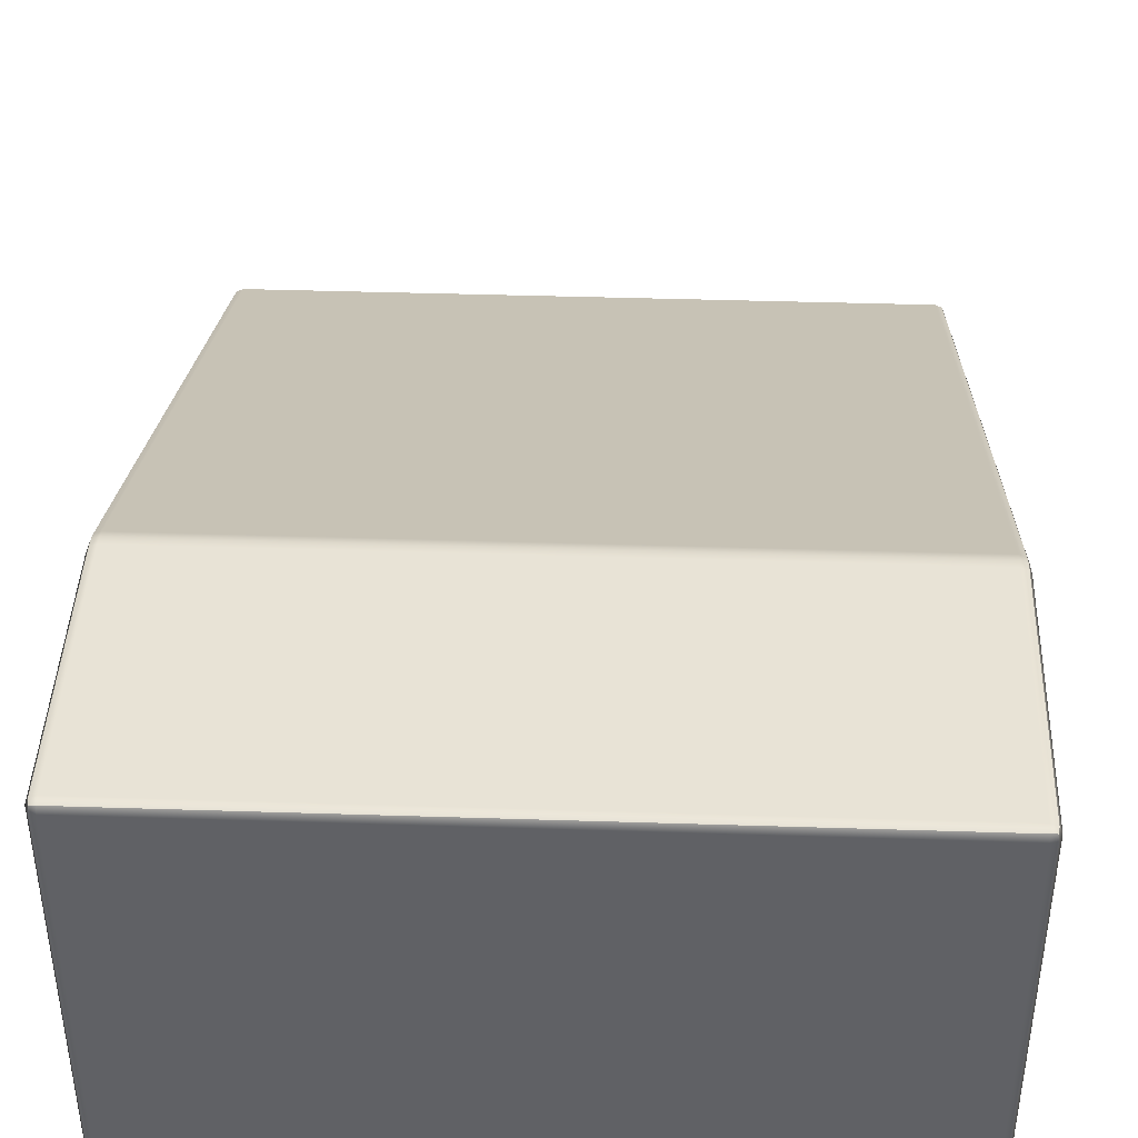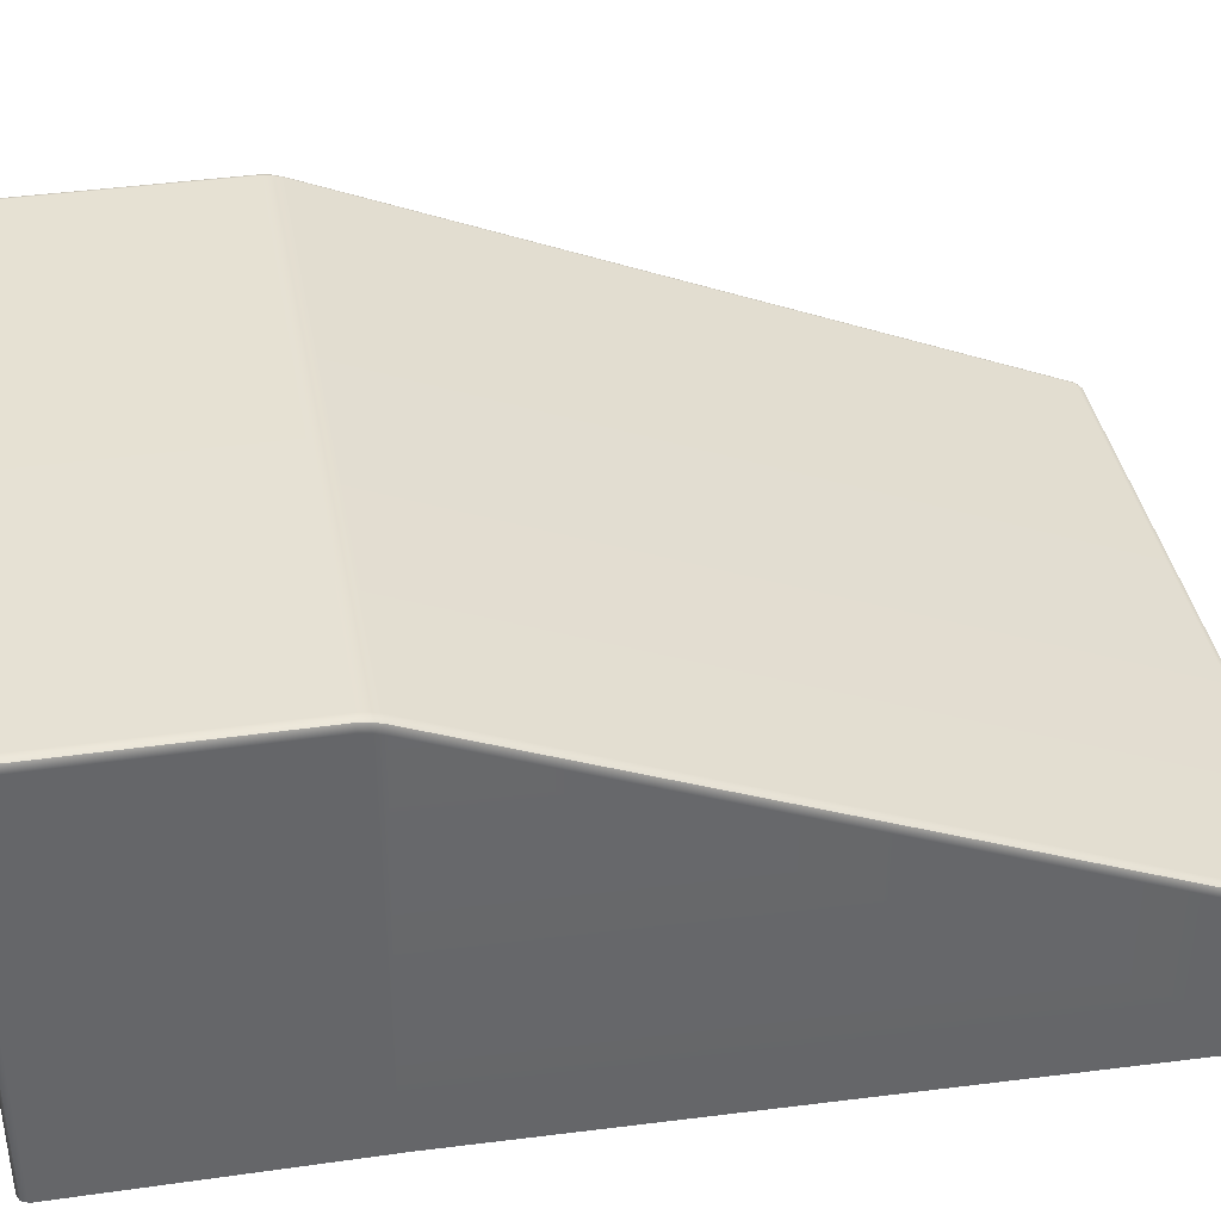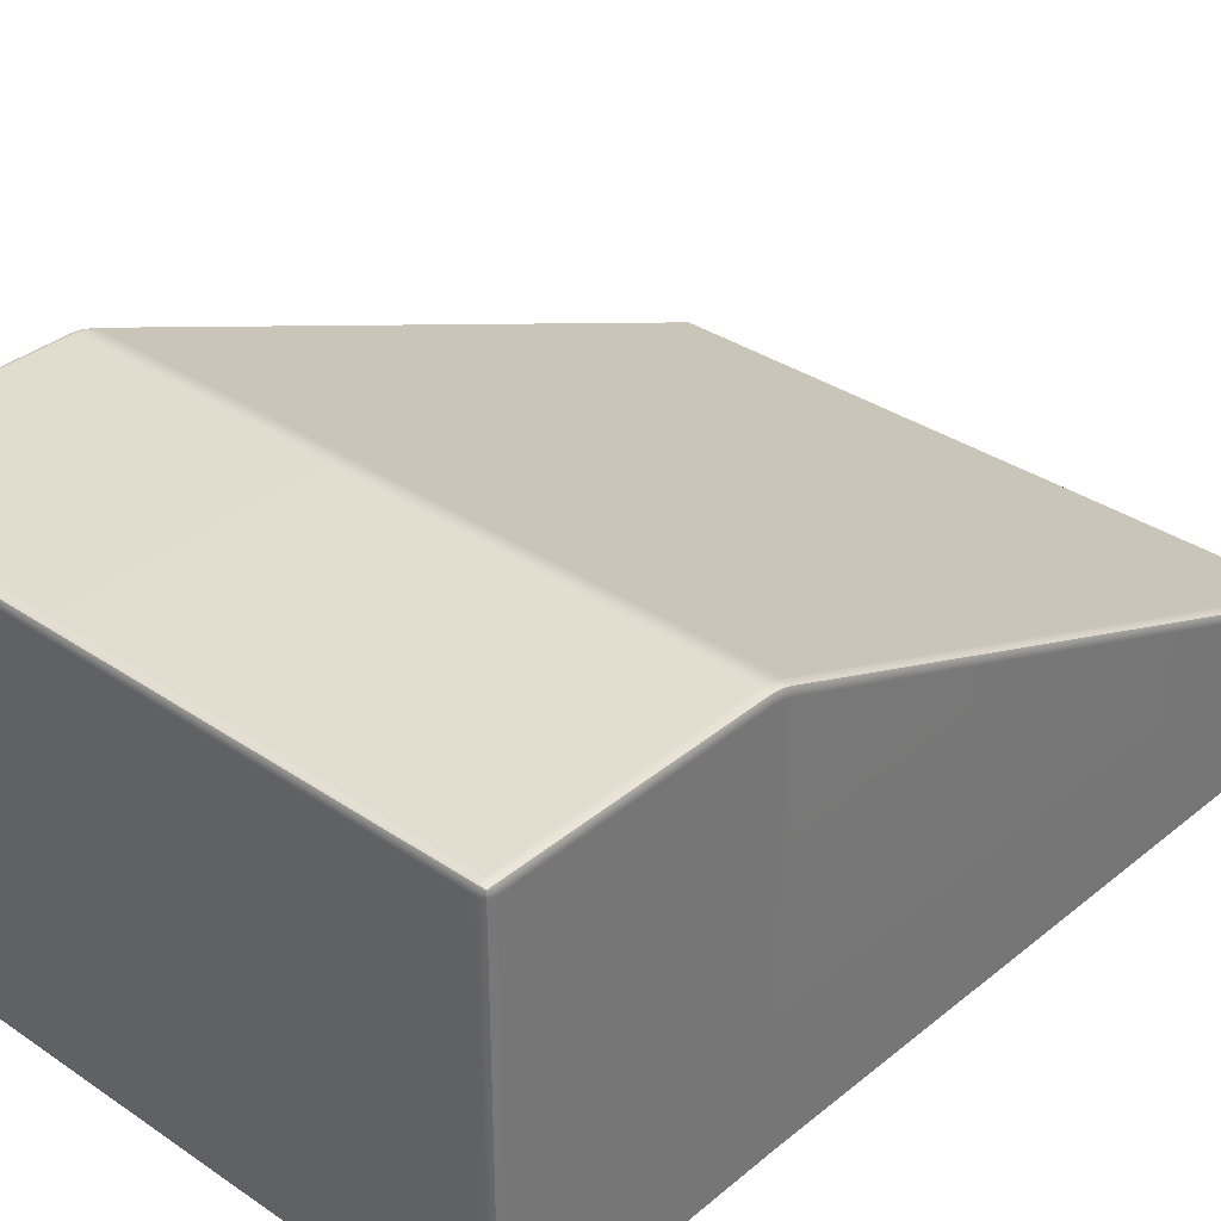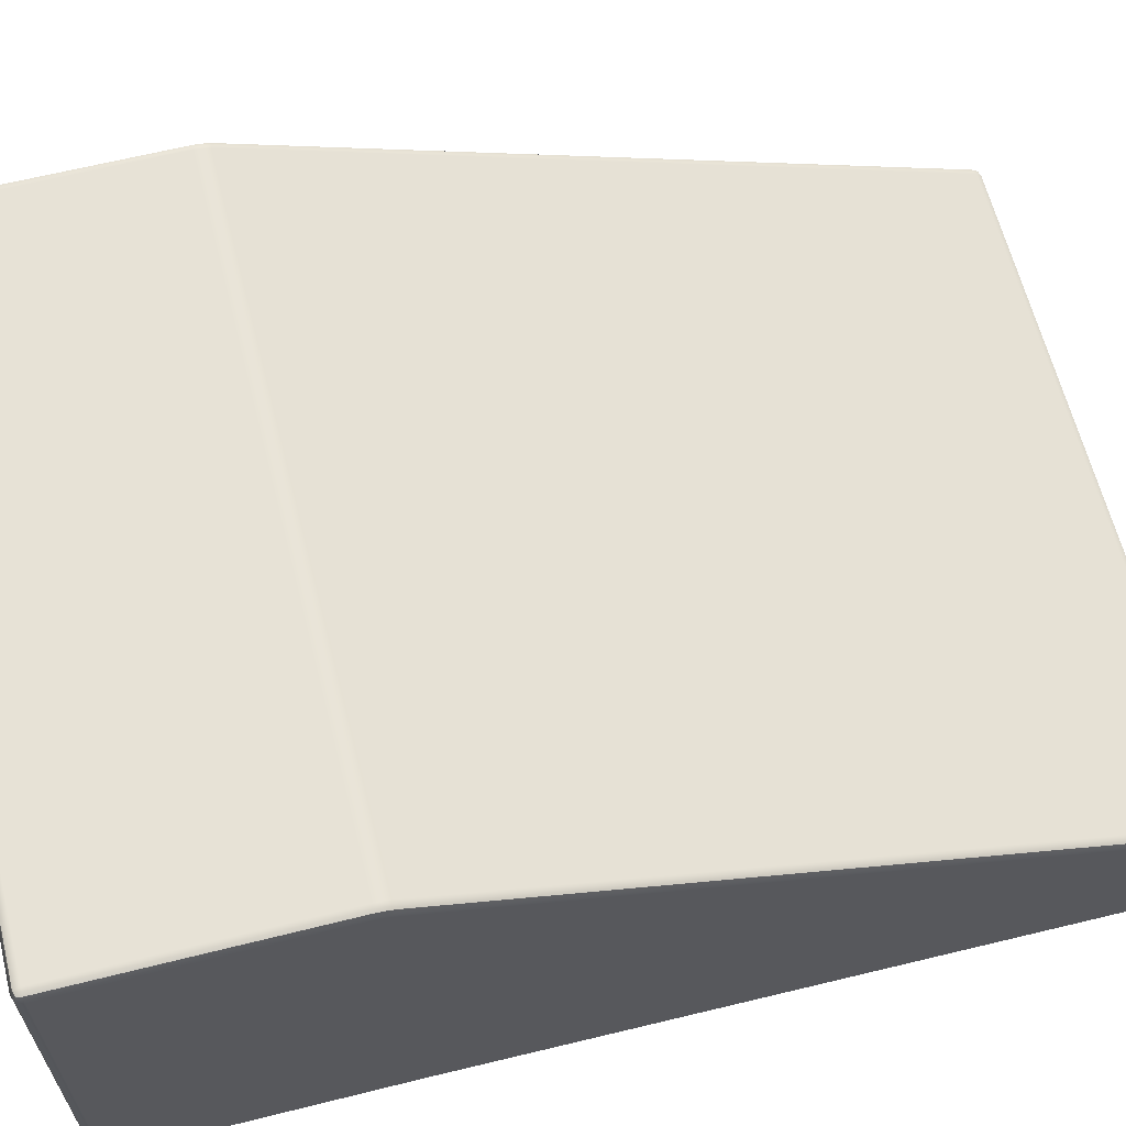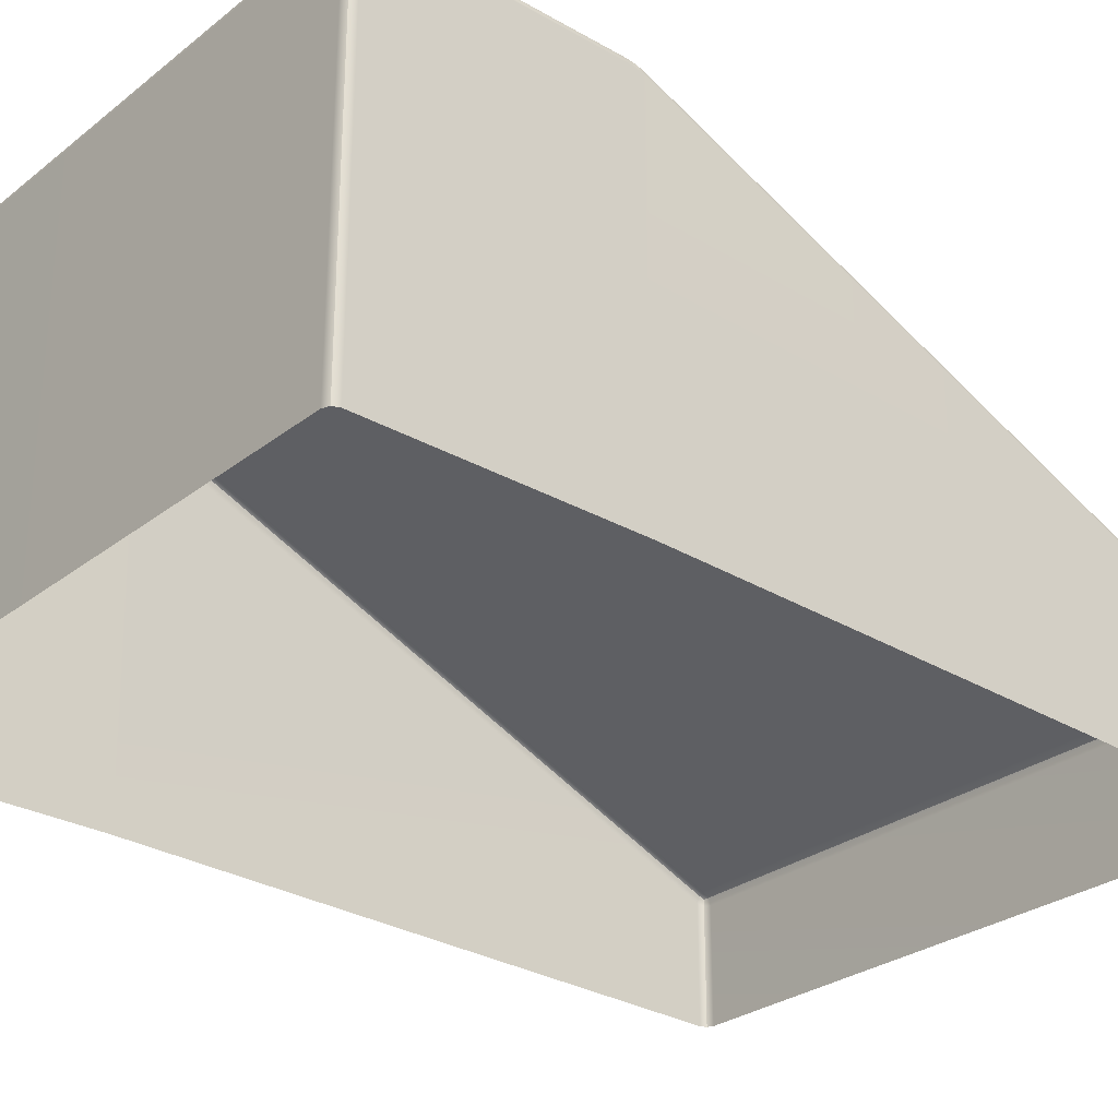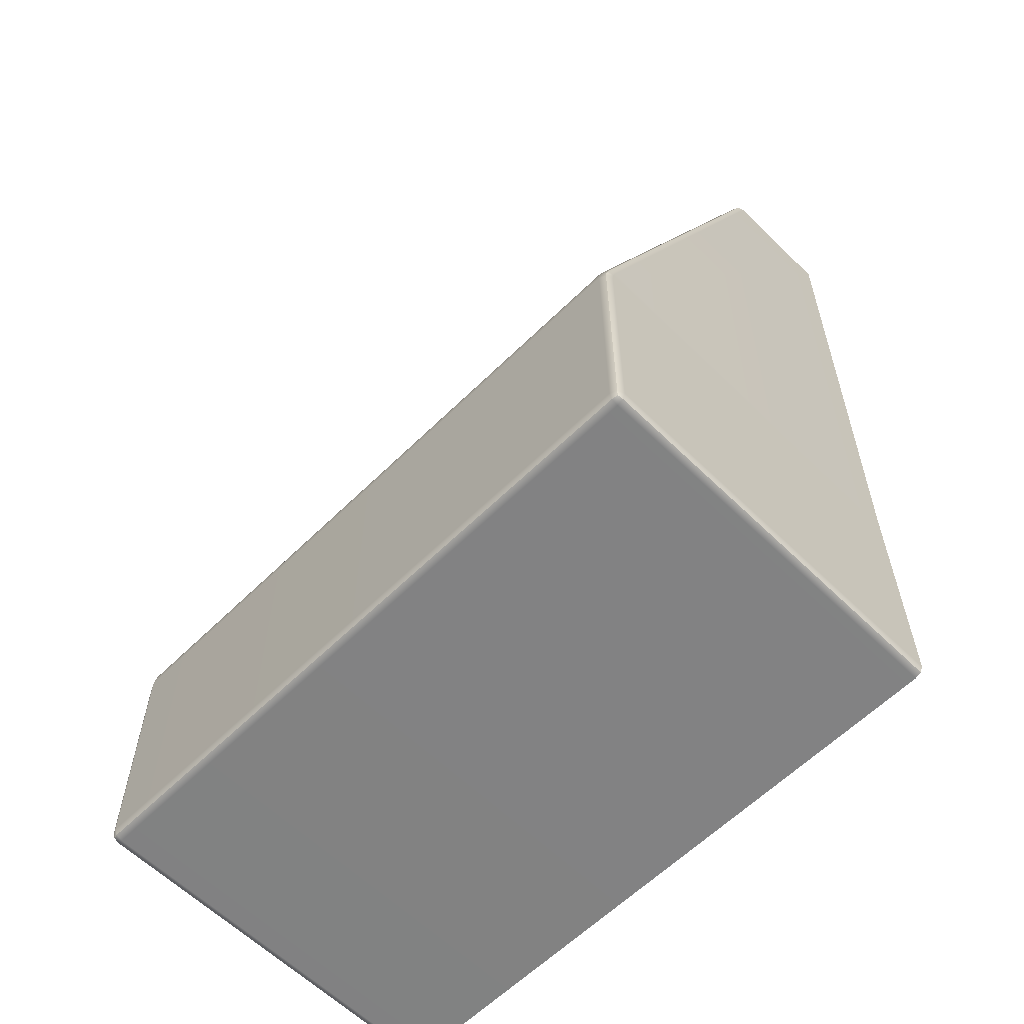
<metadata>
{"format":"obj","ext":"obj","renderer":"f3d","projection":"perspective","resolution":1024,"background":"white","views":[{"elev":41.7,"azim":-177.8,"up":"+Y"},{"elev":38.9,"azim":-100.1,"up":"+Y"},{"elev":34.8,"azim":-137.9,"up":"+Y"},{"elev":63.3,"azim":-104.2,"up":"+Y"},{"elev":-28.2,"azim":-130.7,"up":"+Y"},{"elev":-60.6,"azim":-134.9,"up":"+Z"}]}
</metadata>
<code>
g ENV_SY02_GX_Section05_HP02_MO
v -5.18 34.06 174.4
v -5.131 34.98 174.4
v -5.131 34.06 174.4
v -5.18 34.98 174.4
v -5.18 35.03 174.4
v -5.139 35.03 174.4
v -10.03 35.03 174.4
v -10.03 34.98 174.4
v -10.03 34.06 174.4
v -10.08 34.06 174.4
v -10.08 34.98 174.4
v -10.07 35.03 174.4
v -10.08 34.98 174.4
v -10.08 34.06 174.4
v -10.1 34.06 174.3
v -10.1 35 174.3
v -10.08 35.05 174.3
v -10.07 35.03 174.4
v -10.08 37.12 169.4
v -10.1 37.06 169.4
v -10.1 34.18 169.4
v -10.1 34.18 169.3
v -10.1 37.08 169.3
v -10.08 37.14 169.3
v -10.1 34.18 169.2
v -10.08 37.14 169.2
v -10.1 37.09 169.2
v -10.1 34.18 167.4
v -10.08 37.14 167.4
v -10.1 37.09 167.4
v -10.08 34.18 167.3
v -10.08 37.09 167.3
v -10.07 37.13 167.3
v -10.03 34.18 167.3
v -10.08 37.09 167.3
v -10.08 34.18 167.3
v -10.03 37.09 167.3
v -10.03 37.14 167.3
v -10.07 37.13 167.3
v -5.18 37.14 167.3
v -5.18 37.09 167.3
v -5.18 34.18 167.3
v -5.131 34.18 167.3
v -5.131 37.09 167.3
v -5.139 37.13 167.3
v -5.131 37.09 167.3
v -5.131 34.18 167.3
v -5.111 34.18 167.4
v -5.111 37.09 167.4
v -5.131 37.14 167.4
v -5.139 37.13 167.3
v -5.131 37.14 169.2
v -5.111 37.09 169.2
v -5.111 34.18 169.2
v -5.111 34.18 169.3
v -5.111 37.08 169.3
v -5.131 37.14 169.3
v -5.131 37.12 169.4
v -5.111 34.18 169.4
v -5.111 37.06 169.4
v -5.131 35.05 174.3
v -5.111 35 174.3
v -5.111 34.06 174.3
v -5.131 34.06 174.4
v -5.131 34.98 174.4
v -5.139 35.03 174.4
v -5.131 35.05 174.3
v -5.139 35.03 174.4
v -5.18 35.03 174.4
v -5.18 35.07 174.3
v -5.131 37.12 169.4
v -10.03 35.07 174.3
v -10.03 35.03 174.4
v -10.08 35.05 174.3
v -10.07 35.03 174.4
v -10.03 37.14 169.4
v -10.08 37.12 169.4
v -5.18 37.14 169.4
v -10.03 37.16 169.3
v -10.08 37.14 169.3
v -10.08 37.14 169.2
v -5.18 37.16 169.3
v -5.131 37.14 169.3
v -5.131 37.14 169.2
v -10.03 37.16 169.2
v -5.18 37.16 169.2
v -5.131 37.14 167.4
v -10.03 37.16 167.4
v -10.08 37.14 167.4
v -5.18 37.16 167.4
v -10.03 37.14 167.3
v -10.07 37.13 167.3
v -5.18 37.14 167.3
v -5.139 37.13 167.3
g ENV_SY02_GX_Section05_HP02_MO_0
f 3 2 1
f 2 4 1
f 4 2 5
f 2 6 5
f 5 7 4
f 4 8 1
f 7 8 4
f 8 9 1
f 10 9 8
f 11 10 8
f 8 7 11
f 7 12 11
f 15 14 13
f 16 15 13
f 16 13 17
f 13 18 17
f 17 19 16
f 16 20 15
f 19 20 16
f 20 21 15
f 22 21 20
f 20 19 23
f 23 22 20
f 19 24 23
f 25 22 23
f 23 24 26
f 27 25 23
f 27 23 26
f 28 25 27
f 26 29 27
f 30 28 27
f 29 30 27
f 28 30 31
f 30 32 31
f 30 29 32
f 29 33 32
f 36 35 34
f 35 37 34
f 37 35 38
f 35 39 38
f 38 40 37
f 37 41 34
f 40 41 37
f 41 42 34
f 43 42 41
f 44 43 41
f 41 40 44
f 40 45 44
f 48 47 46
f 49 48 46
f 49 46 50
f 46 51 50
f 50 52 49
f 48 49 53
f 52 53 49
f 54 48 53
f 54 53 55
f 53 52 56
f 53 56 55
f 52 57 56
f 56 57 58
f 55 56 59
f 60 56 58
f 56 60 59
f 60 58 61
f 60 62 59
f 62 60 61
f 62 63 59
f 63 62 64
f 62 65 64
f 62 61 65
f 61 66 65
f 69 68 67
f 70 69 67
f 67 71 70
f 70 72 69
f 72 73 69
f 72 74 73
f 74 75 73
f 72 76 74
f 76 72 70
f 76 77 74
f 71 78 70
f 78 76 70
f 76 79 77
f 76 78 79
f 79 80 77
f 81 80 79
f 78 71 82
f 78 82 79
f 71 83 82
f 82 83 84
f 85 81 79
f 79 82 85
f 86 82 84
f 82 86 85
f 86 84 87
f 85 88 81
f 88 85 86
f 88 89 81
f 90 86 87
f 90 88 86
f 88 91 89
f 88 90 91
f 91 92 89
f 90 93 91
f 90 87 93
f 87 94 93

</code>
